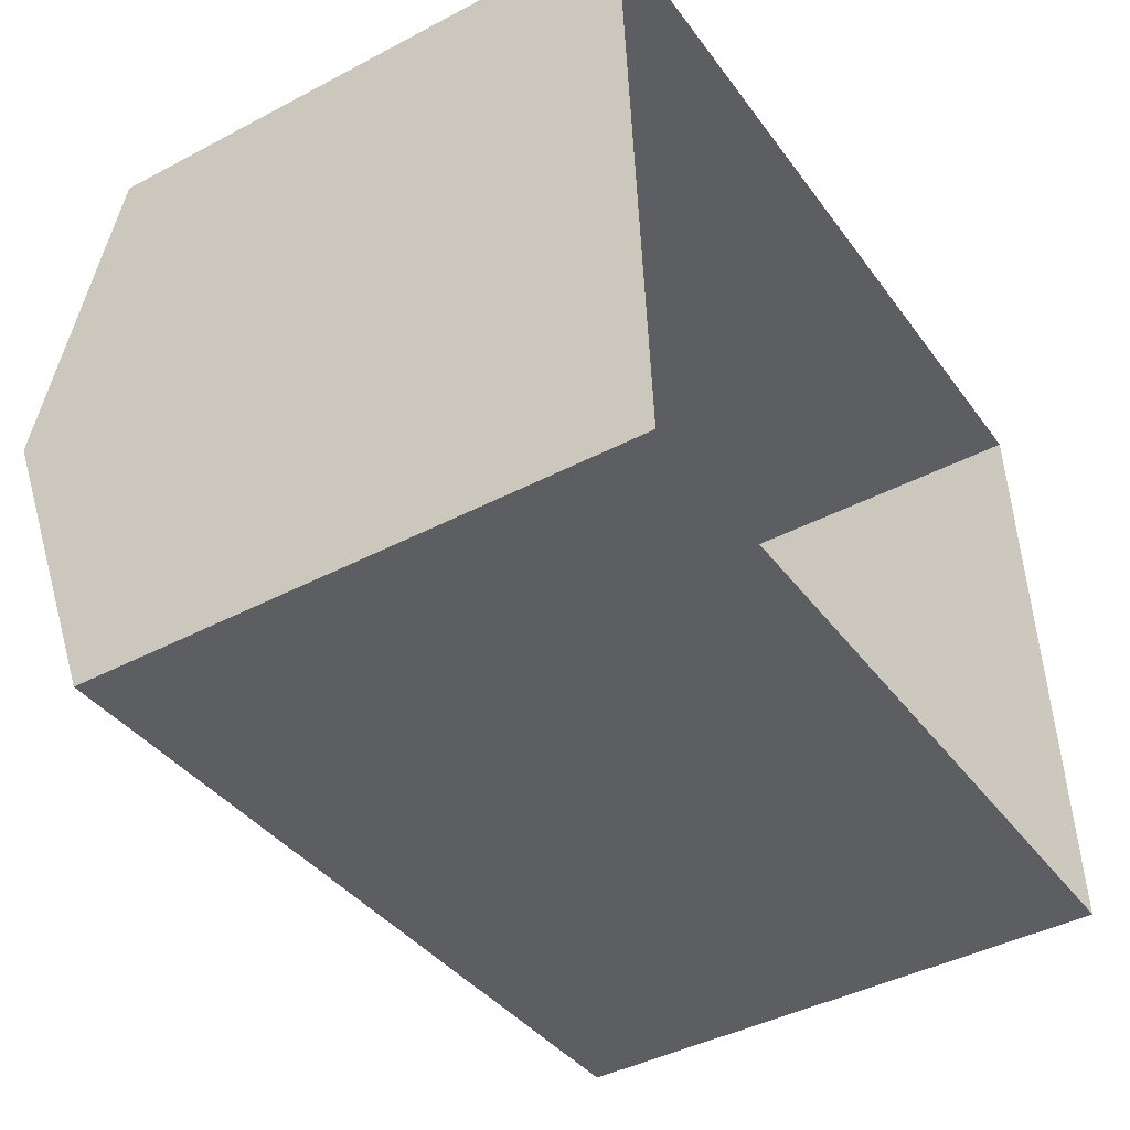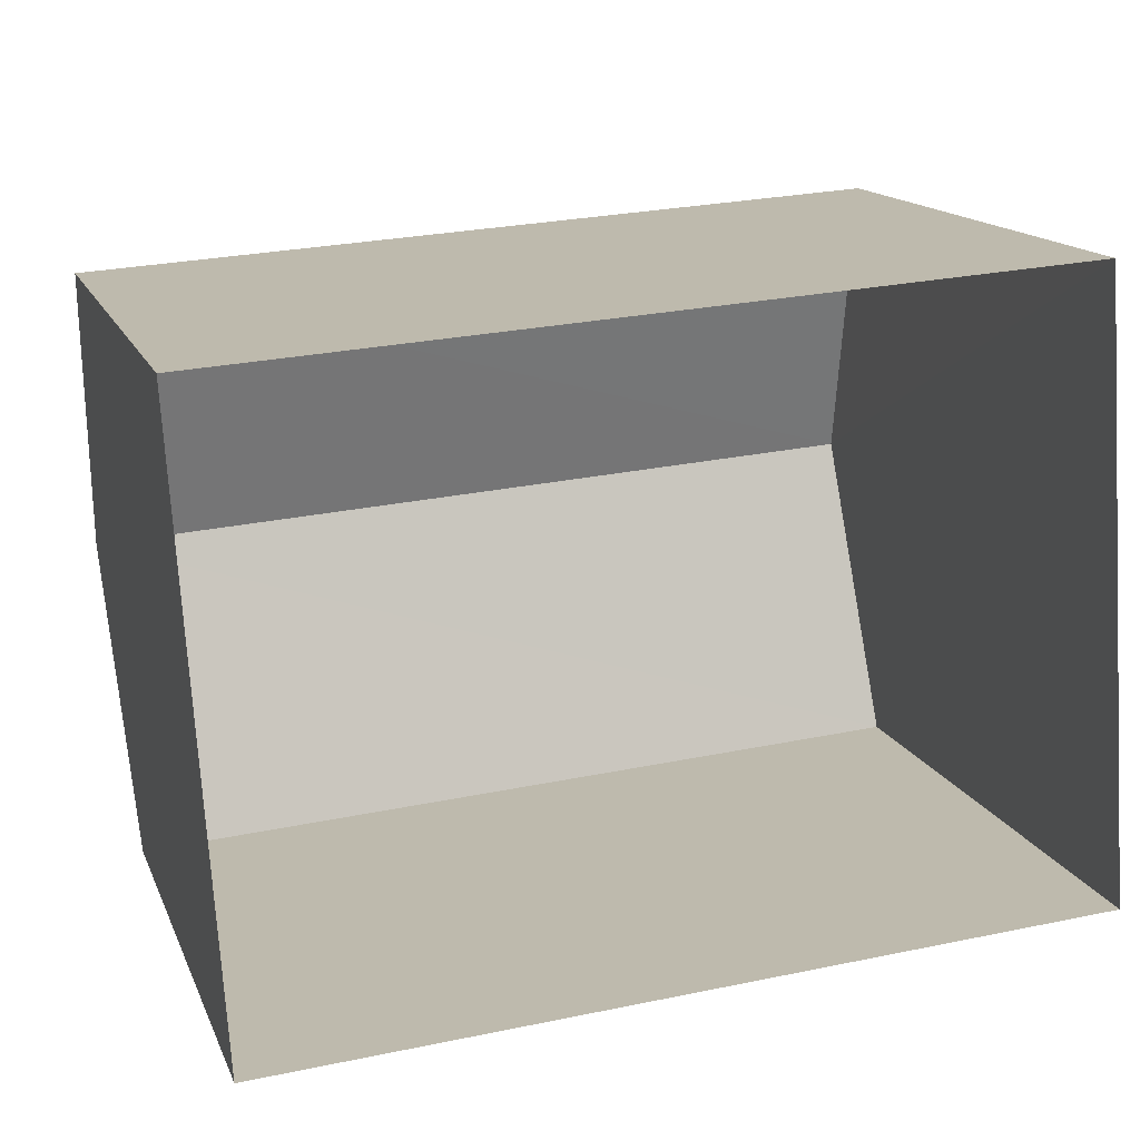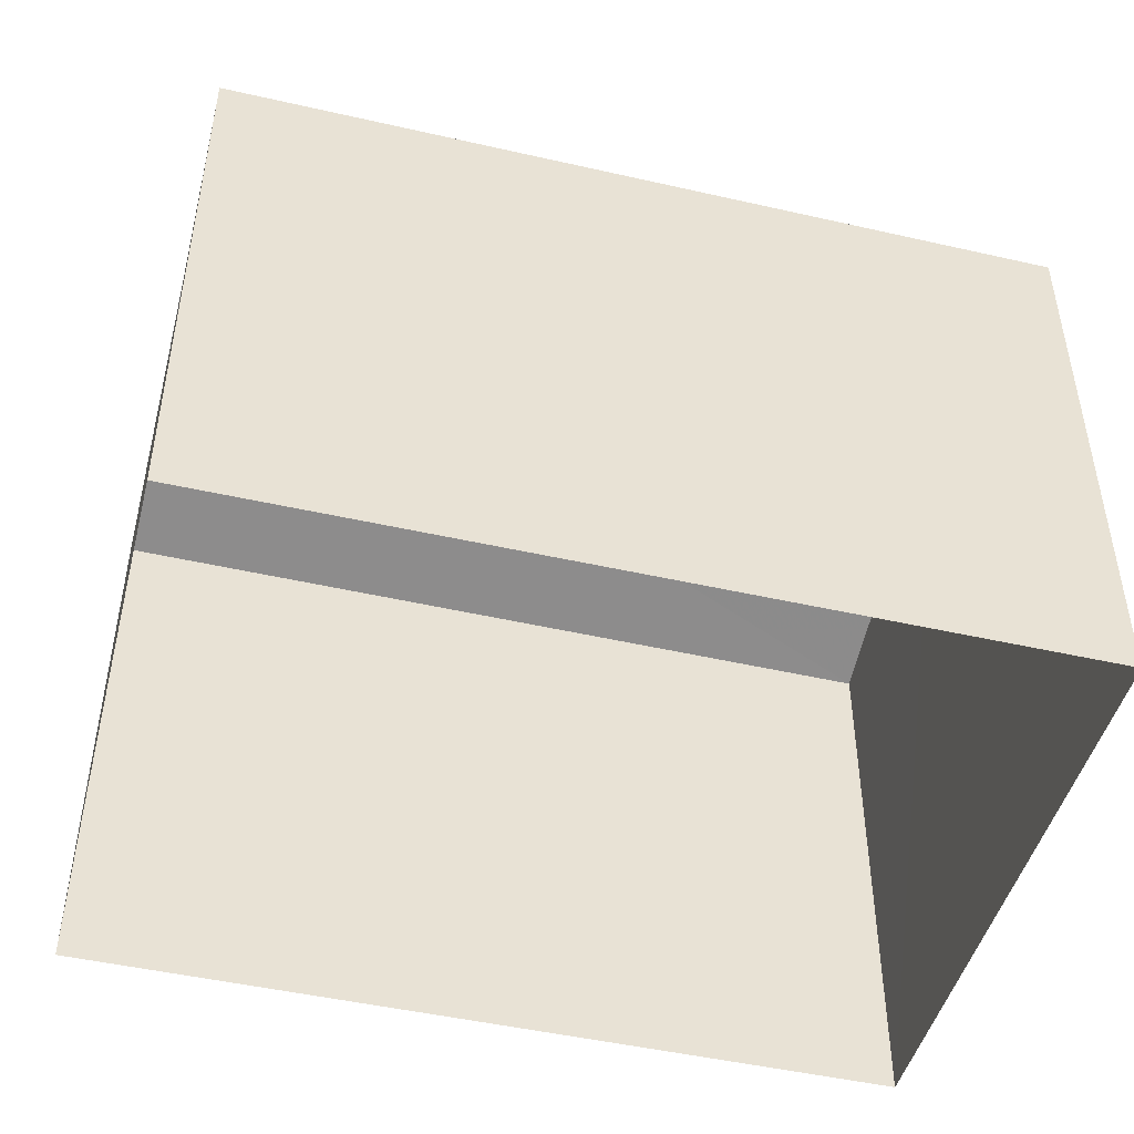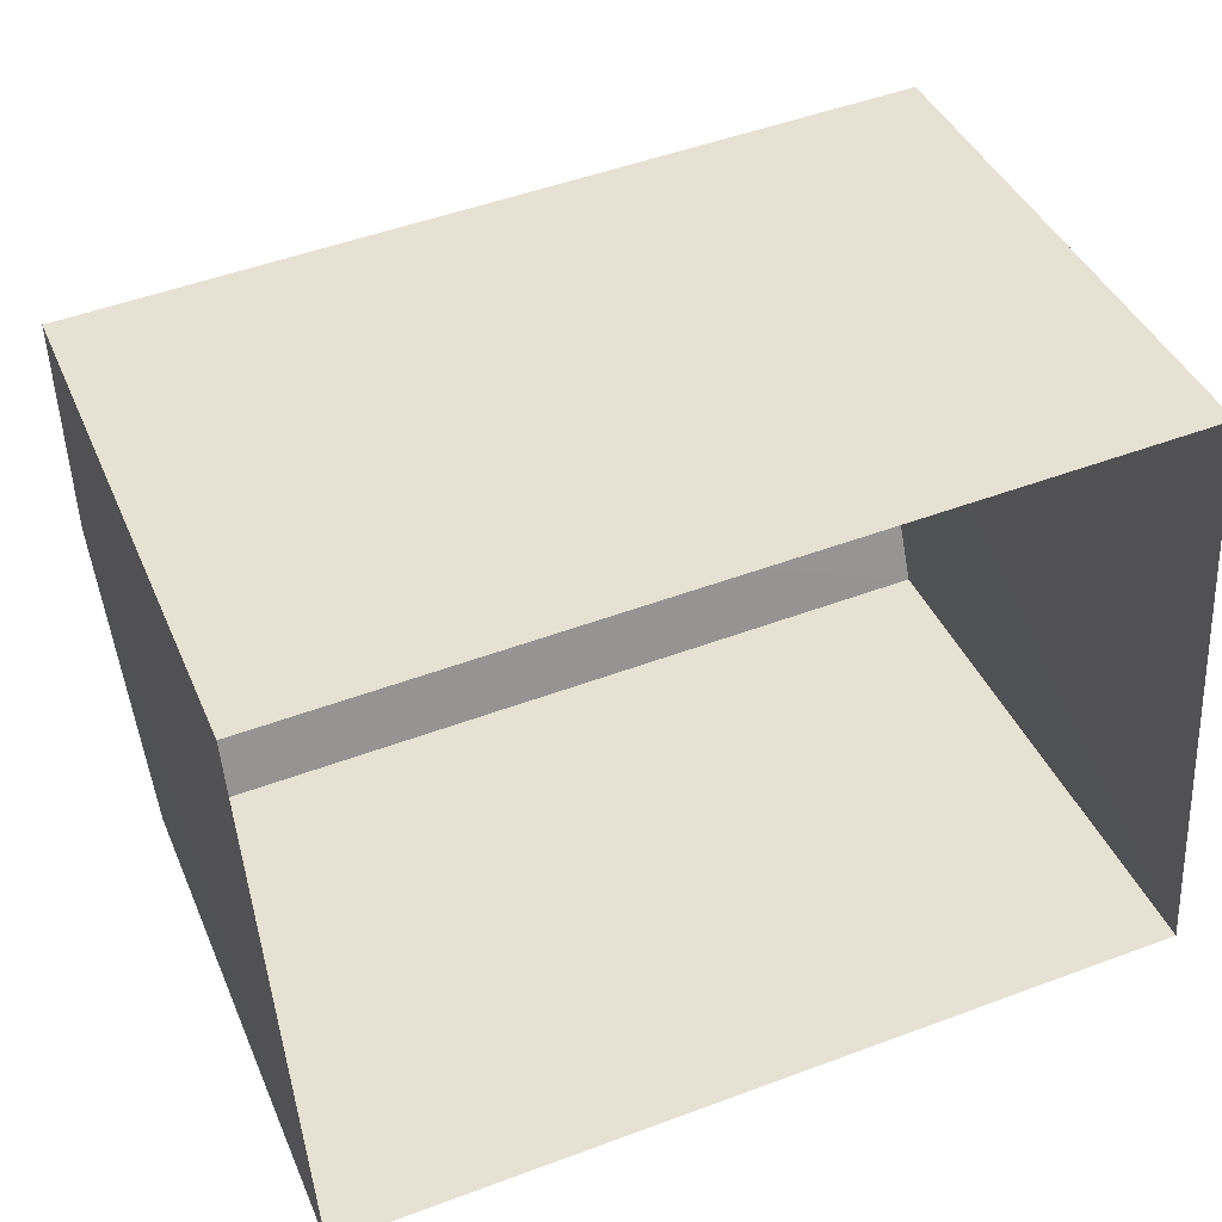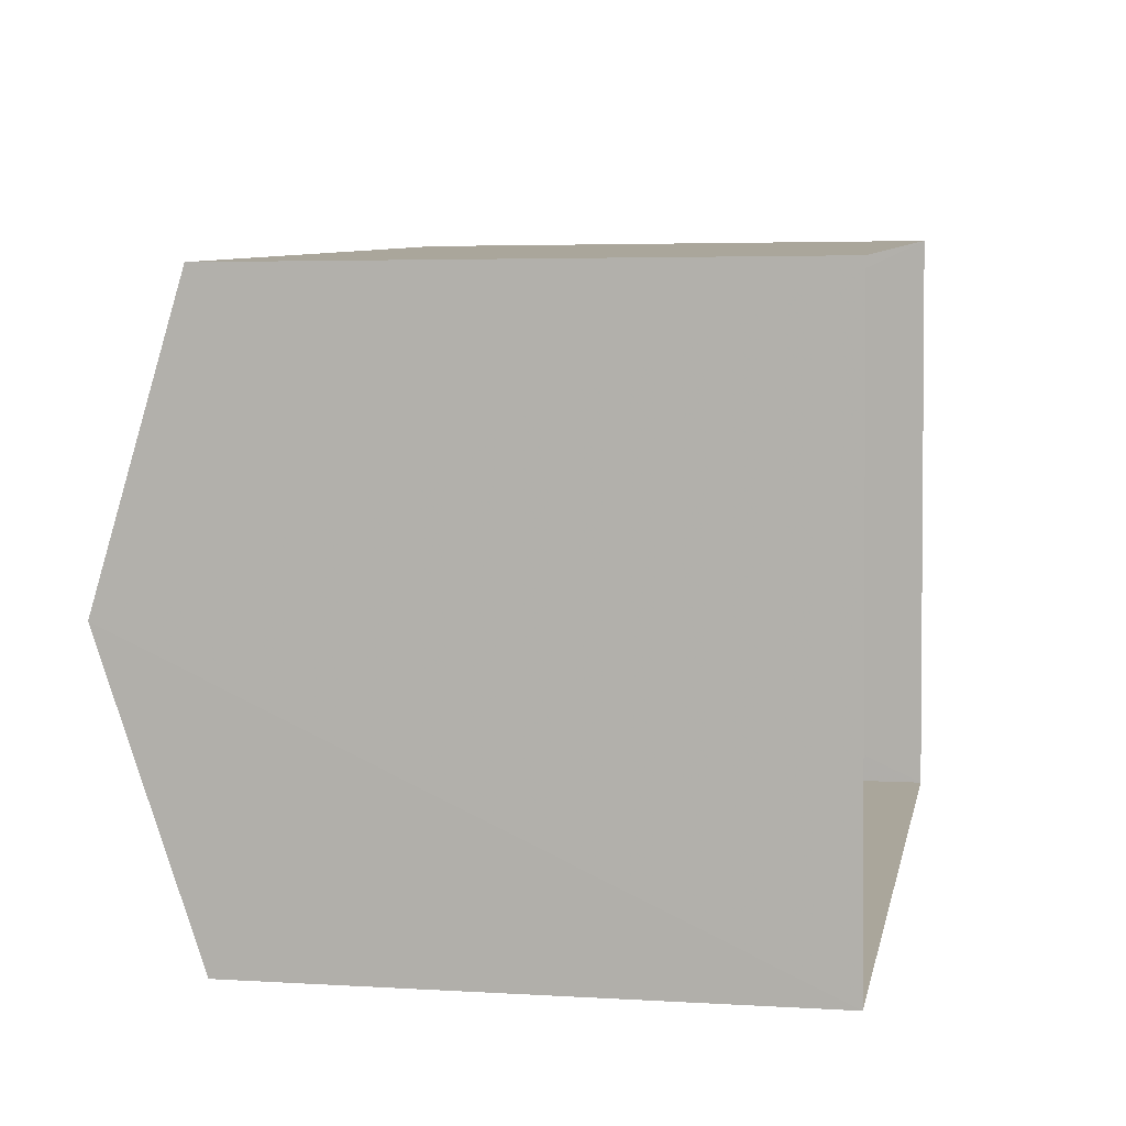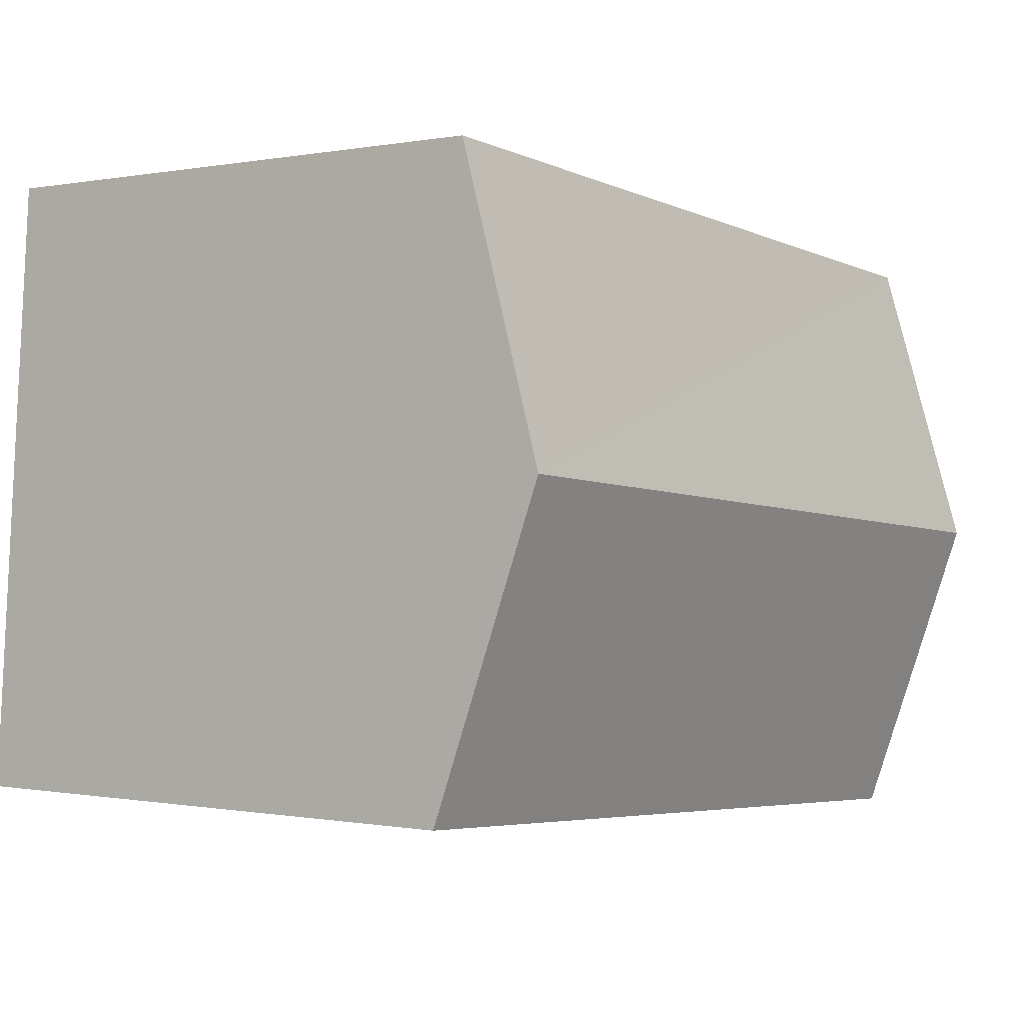
<metadata>
{"format":"obj","ext":"obj","renderer":"f3d","projection":"perspective","resolution":1024,"background":"white","views":[{"elev":-42.7,"azim":122.0,"up":"+Y"},{"elev":15.0,"azim":162.8,"up":"+Y"},{"elev":-46.9,"azim":161.6,"up":"+Z"},{"elev":40.5,"azim":158.2,"up":"+Y"},{"elev":4.2,"azim":101.3,"up":"+Y"},{"elev":-0.1,"azim":-54.1,"up":"+Y"}]}
</metadata>
<code>
v -3.732e+05 -1.041e+05 27.21
v -3.732e+05 -1.042e+05 27.21
v -3.732e+05 -1.042e+05 27.21
v -3.732e+05 -1.041e+05 27.21
v -3.732e+05 -1.041e+05 34.2
v -3.732e+05 -1.041e+05 34.2
v -3.732e+05 -1.041e+05 35.41
v -3.732e+05 -1.042e+05 35.41
v -3.732e+05 -1.042e+05 34.2
v -3.732e+05 -1.042e+05 34.2
f 1 2 3
f 4 1 3
f 5 6 7
f 8 5 7
f 9 10 8
f 7 9 8
f 10 2 8
f 2 1 8
f 1 5 8
f 10 3 2
f 10 9 3
f 6 4 7
f 4 3 7
f 3 9 7
f 5 1 4
f 6 5 4

</code>
